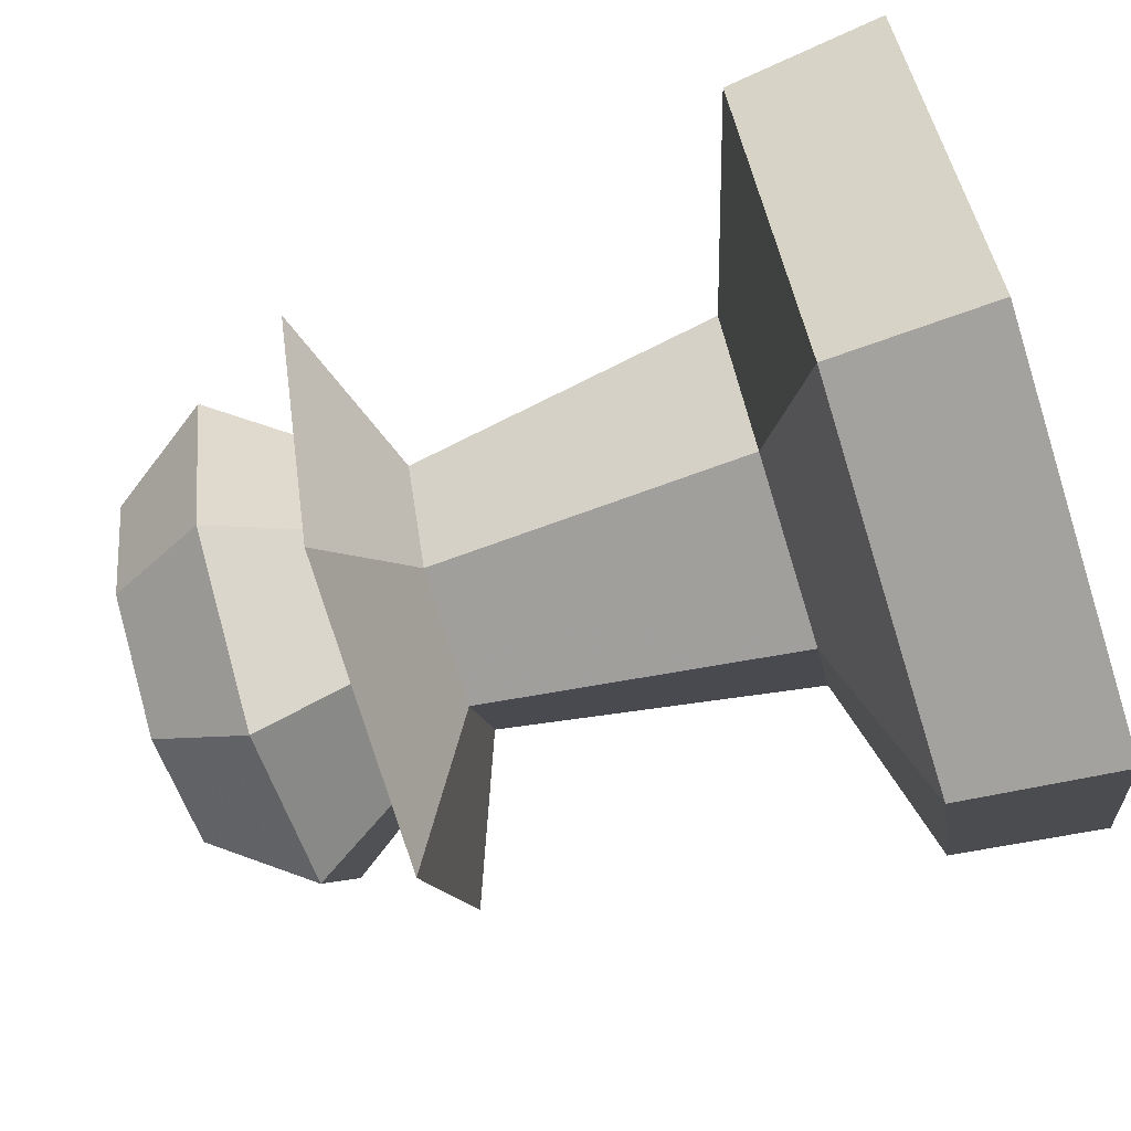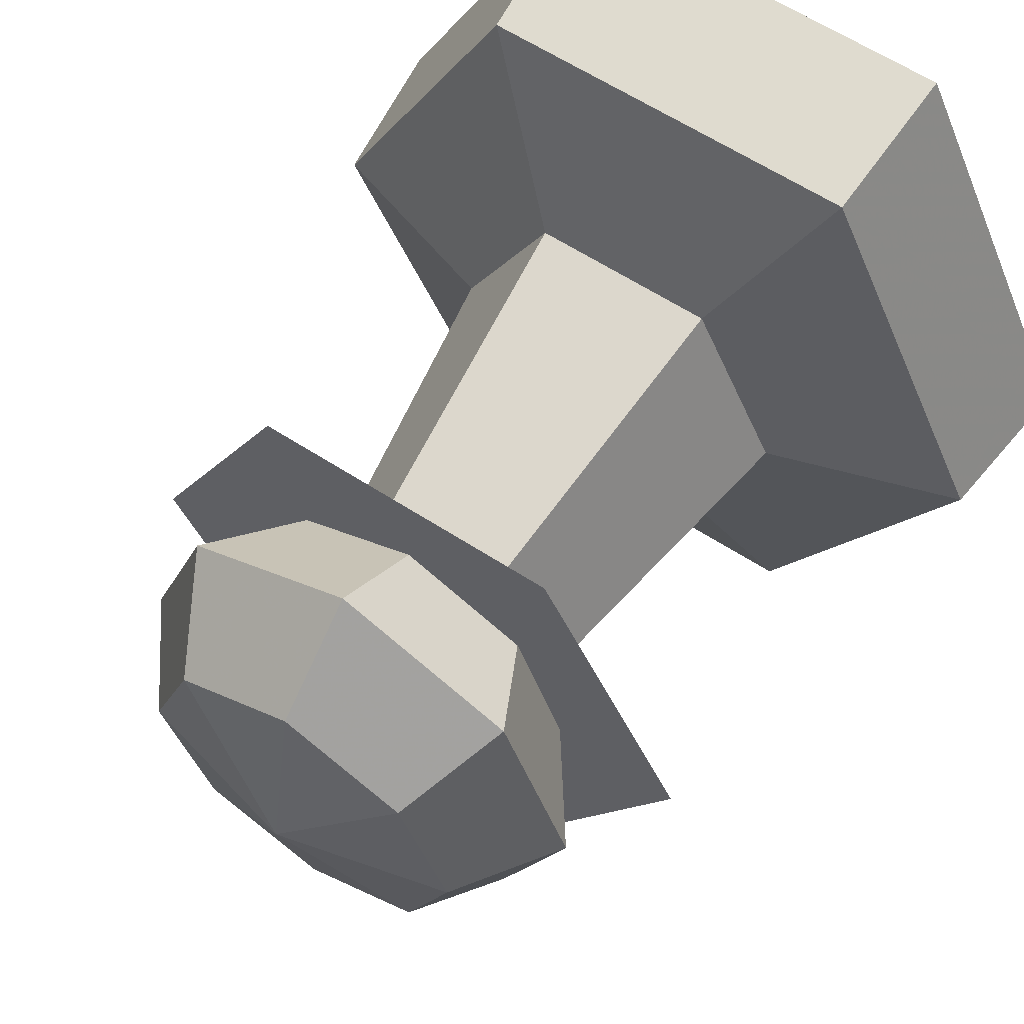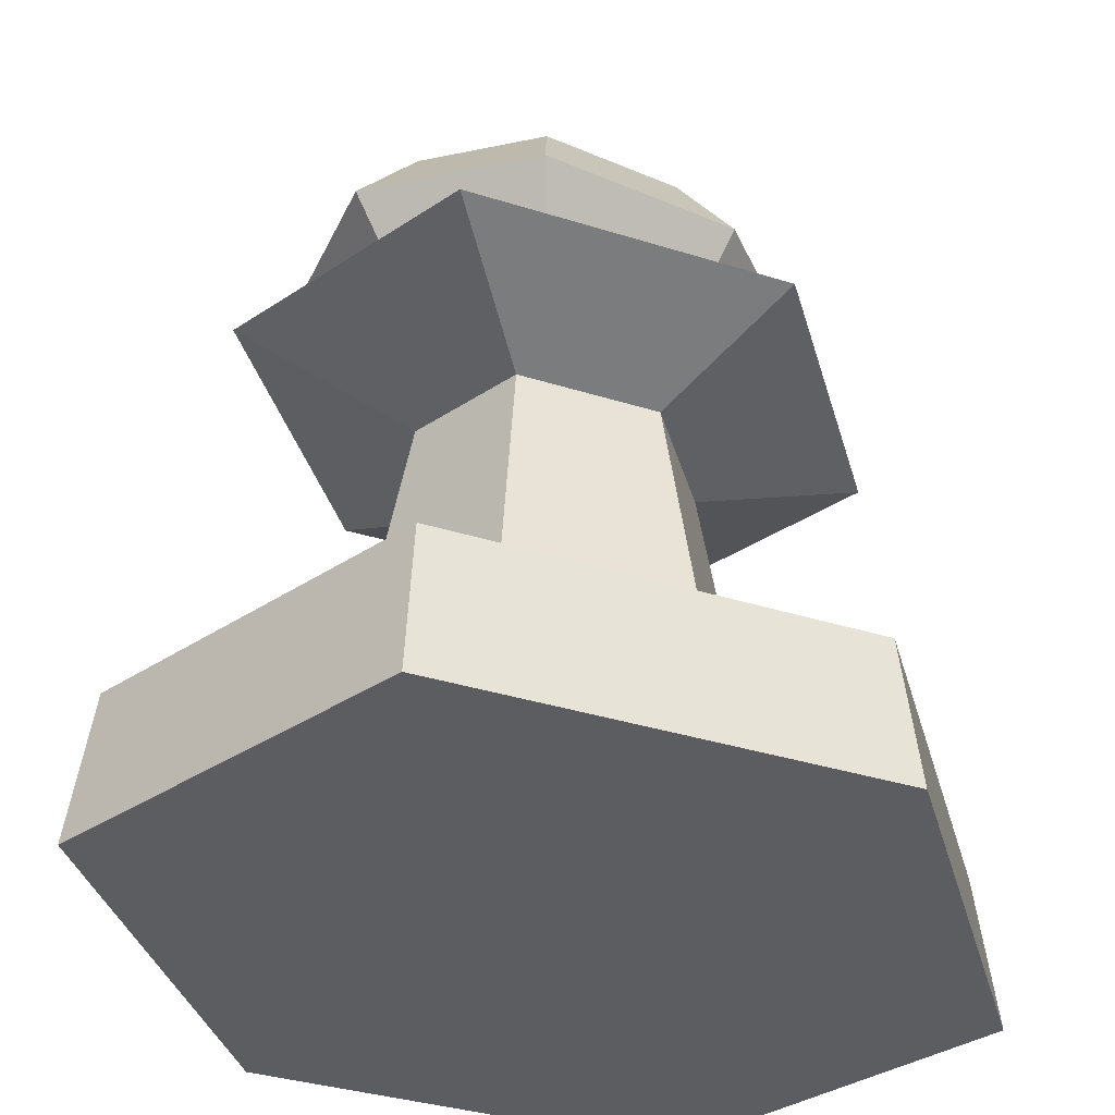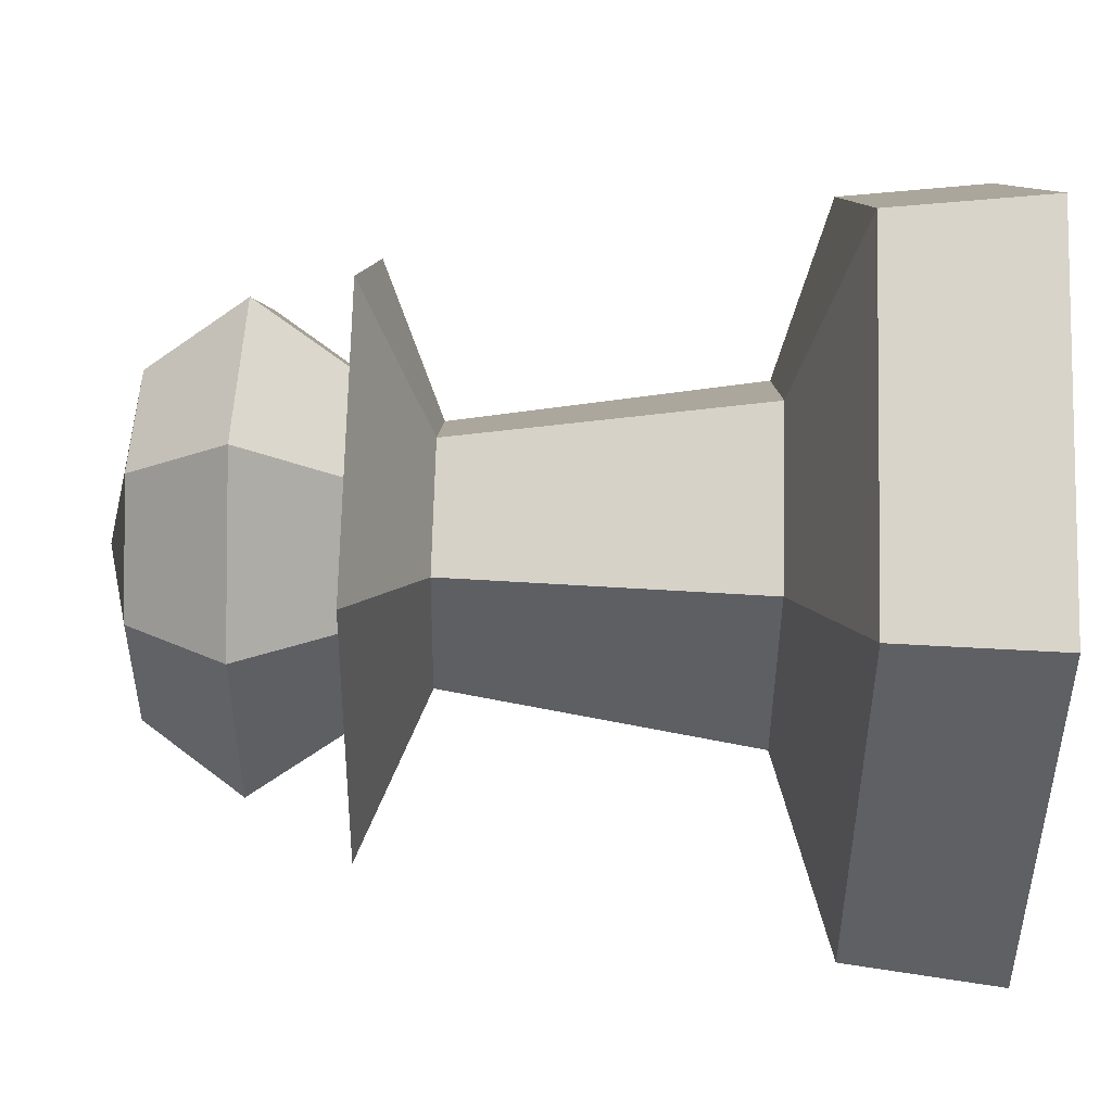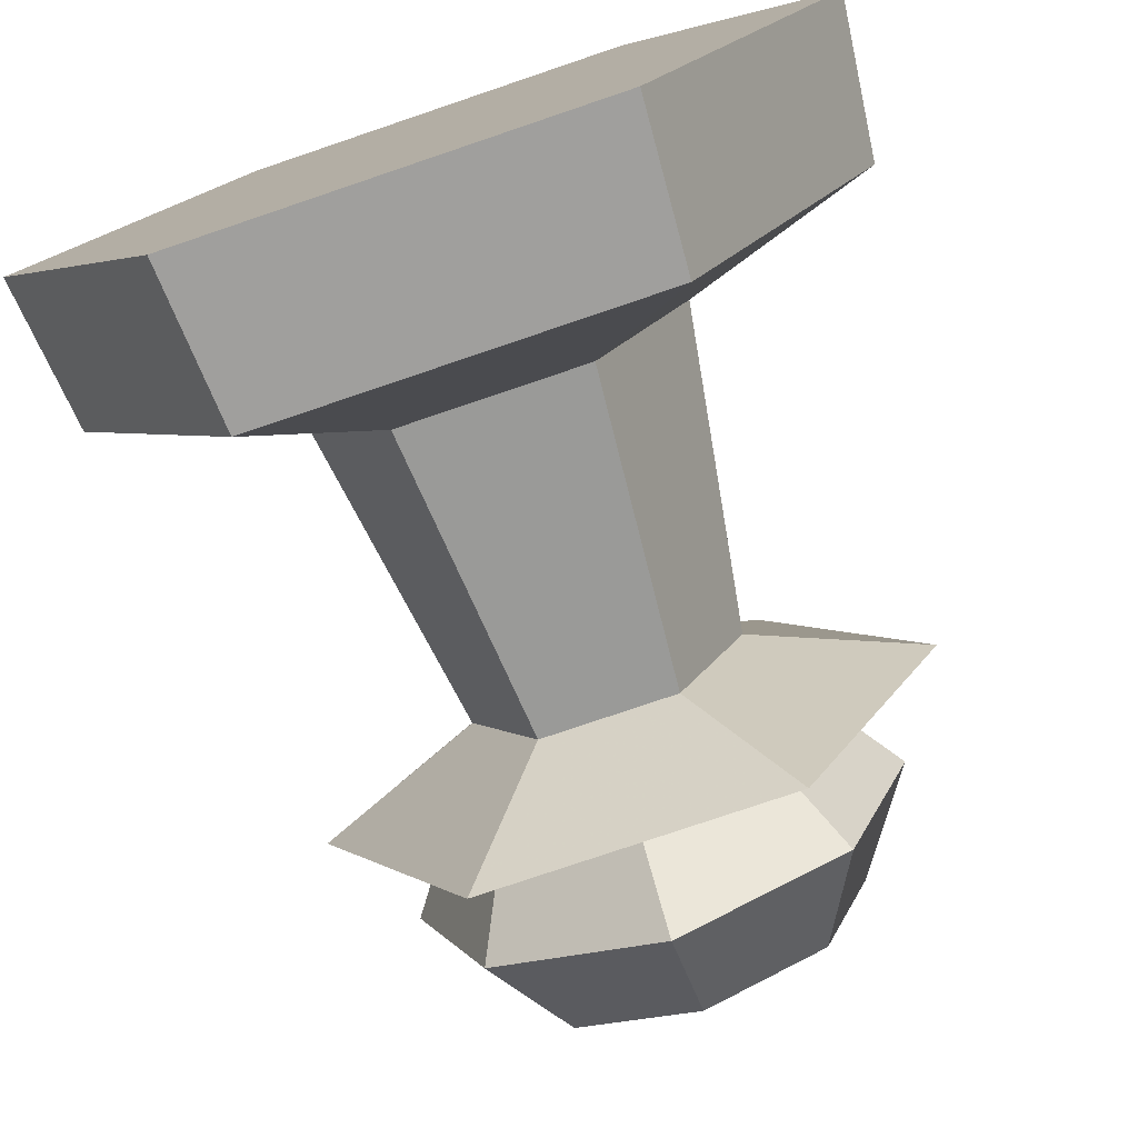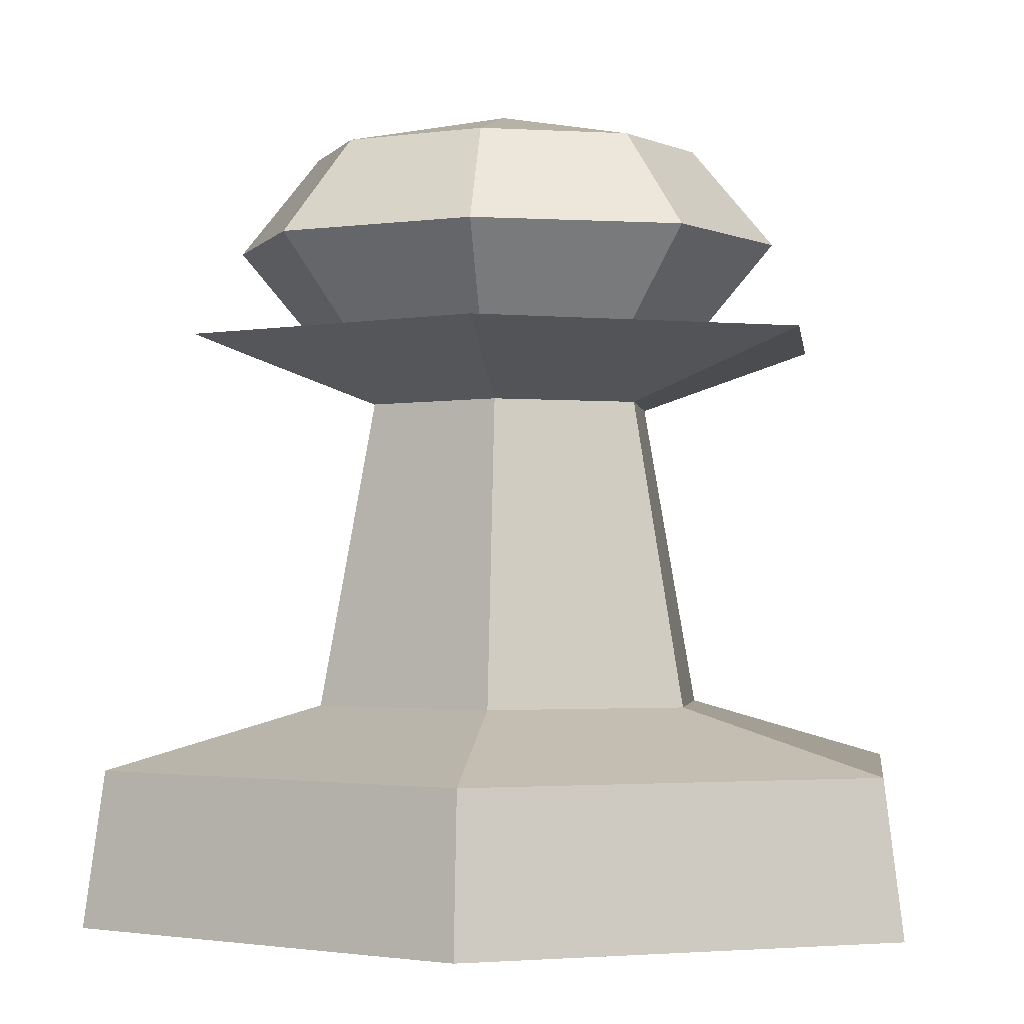
<metadata>
{"format":"obj","ext":"obj","renderer":"f3d","projection":"perspective","resolution":1024,"background":"white","views":[{"elev":-76.1,"azim":-72.9,"up":"+Z"},{"elev":63.1,"azim":-146.9,"up":"+Z"},{"elev":-35.7,"azim":41.3,"up":"+Y"},{"elev":72.2,"azim":-88.4,"up":"+Z"},{"elev":-77.8,"azim":18.7,"up":"+Z"},{"elev":-1.9,"azim":97.6,"up":"+Y"}]}
</metadata>
<code>
o B01Pesh
v 0.03514 -0.8712 0.07832
v 0.9244 -0.8712 0.07832
v 0.4798 -0.8712 -0.8269
v -0.4095 -0.8712 -0.8269
v -0.8541 -0.8712 0.07832
v -0.4095 -0.8712 0.9836
v 0.4798 -0.8712 0.9836
v 0.882 -0.5228 0.07832
v 0.4586 -0.5228 -0.7838
v -0.3883 -0.5228 -0.7838
v -0.8118 -0.5228 0.07832
v -0.3883 -0.5228 0.9405
v 0.4586 -0.5228 0.9405
v 0.4447 -0.3835 0.07832
v 0.2399 -0.3835 -0.3386
v -0.1696 -0.3835 -0.3386
v -0.3744 -0.3835 0.07832
v -0.1696 -0.3835 0.4952
v 0.2399 -0.3835 0.4952
v 0.3319 0.3134 0.07832
v 0.1835 0.3134 -0.2238
v -0.1132 0.3134 -0.2238
v -0.2616 0.3134 0.07832
v -0.1132 0.3134 0.3804
v 0.1835 0.3134 0.3804
v 0.03514 0.4643 0.07832
v 0.7068 0.4643 0.07832
v 0.3709 0.4643 -0.6054
v -0.3007 0.4643 -0.6054
v -0.6365 0.4643 0.07832
v -0.3007 0.4643 0.762
v 0.3709 0.4643 0.762
v 0.03031 1.005 0.09857
v 0.03031 0.9124 -0.3499
v -0.2395 0.9124 -0.2186
v -0.3512 0.9124 0.09857
v -0.2395 0.9124 0.4157
v 0.03031 0.9124 0.5471
v 0.3001 0.9124 0.4157
v 0.4119 0.9124 0.09857
v 0.3001 0.9124 -0.2186
v 0.03031 0.6897 -0.5357
v -0.3512 0.6897 -0.3499
v -0.5093 0.6897 0.09857
v -0.3512 0.6897 0.5471
v 0.03031 0.6897 0.7329
v 0.4119 0.6897 0.5471
v 0.5699 0.6897 0.09857
v 0.4119 0.6897 -0.3499
v 0.03031 0.4669 -0.3499
v -0.2395 0.4669 -0.2186
v -0.3512 0.4669 0.09857
v -0.2395 0.4669 0.4157
v 0.03031 0.4669 0.5471
v 0.3001 0.4669 0.4157
v 0.4119 0.4669 0.09857
v 0.3001 0.4669 -0.2186
v 0.03031 0.3746 0.09857
f 1 3 2
f 1 4 3
f 1 5 4
f 1 6 5
f 1 7 6
f 1 2 7
f 2 9 8
f 2 3 9
f 3 10 9
f 3 4 10
f 4 11 10
f 4 5 11
f 5 12 11
f 5 6 12
f 6 13 12
f 6 7 13
f 7 8 13
f 7 2 8
f 26 27 28
f 26 28 29
f 26 29 30
f 26 30 31
f 26 31 32
f 26 32 27
f 8 9 15
f 15 14 8
f 9 10 16
f 16 15 9
f 10 11 17
f 17 16 10
f 11 12 18
f 18 17 11
f 12 13 19
f 19 18 12
f 13 8 14
f 14 19 13
f 14 15 21
f 21 20 14
f 15 16 22
f 22 21 15
f 16 17 23
f 23 22 16
f 17 18 24
f 24 23 17
f 18 19 25
f 25 24 18
f 19 14 20
f 20 25 19
f 20 21 28
f 28 27 20
f 21 22 29
f 29 28 21
f 22 23 30
f 30 29 22
f 23 24 31
f 31 30 23
f 24 25 32
f 32 31 24
f 25 20 27
f 27 32 25
f 33 34 35
f 33 35 36
f 33 36 37
f 33 37 38
f 33 38 39
f 33 39 40
f 33 40 41
f 33 41 34
f 34 42 43
f 34 43 35
f 35 43 44
f 35 44 36
f 36 44 45
f 36 45 37
f 37 45 46
f 37 46 38
f 38 46 47
f 38 47 39
f 39 47 48
f 39 48 40
f 40 48 49
f 40 49 41
f 41 49 42
f 41 42 34
f 42 50 51
f 42 51 43
f 43 51 52
f 43 52 44
f 44 52 53
f 44 53 45
f 45 53 54
f 45 54 46
f 46 54 55
f 46 55 47
f 47 55 56
f 47 56 48
f 48 56 57
f 48 57 49
f 49 57 50
f 49 50 42
f 58 51 50
f 58 52 51
f 58 53 52
f 58 54 53
f 58 55 54
f 58 56 55
f 58 57 56
f 58 50 57

</code>
